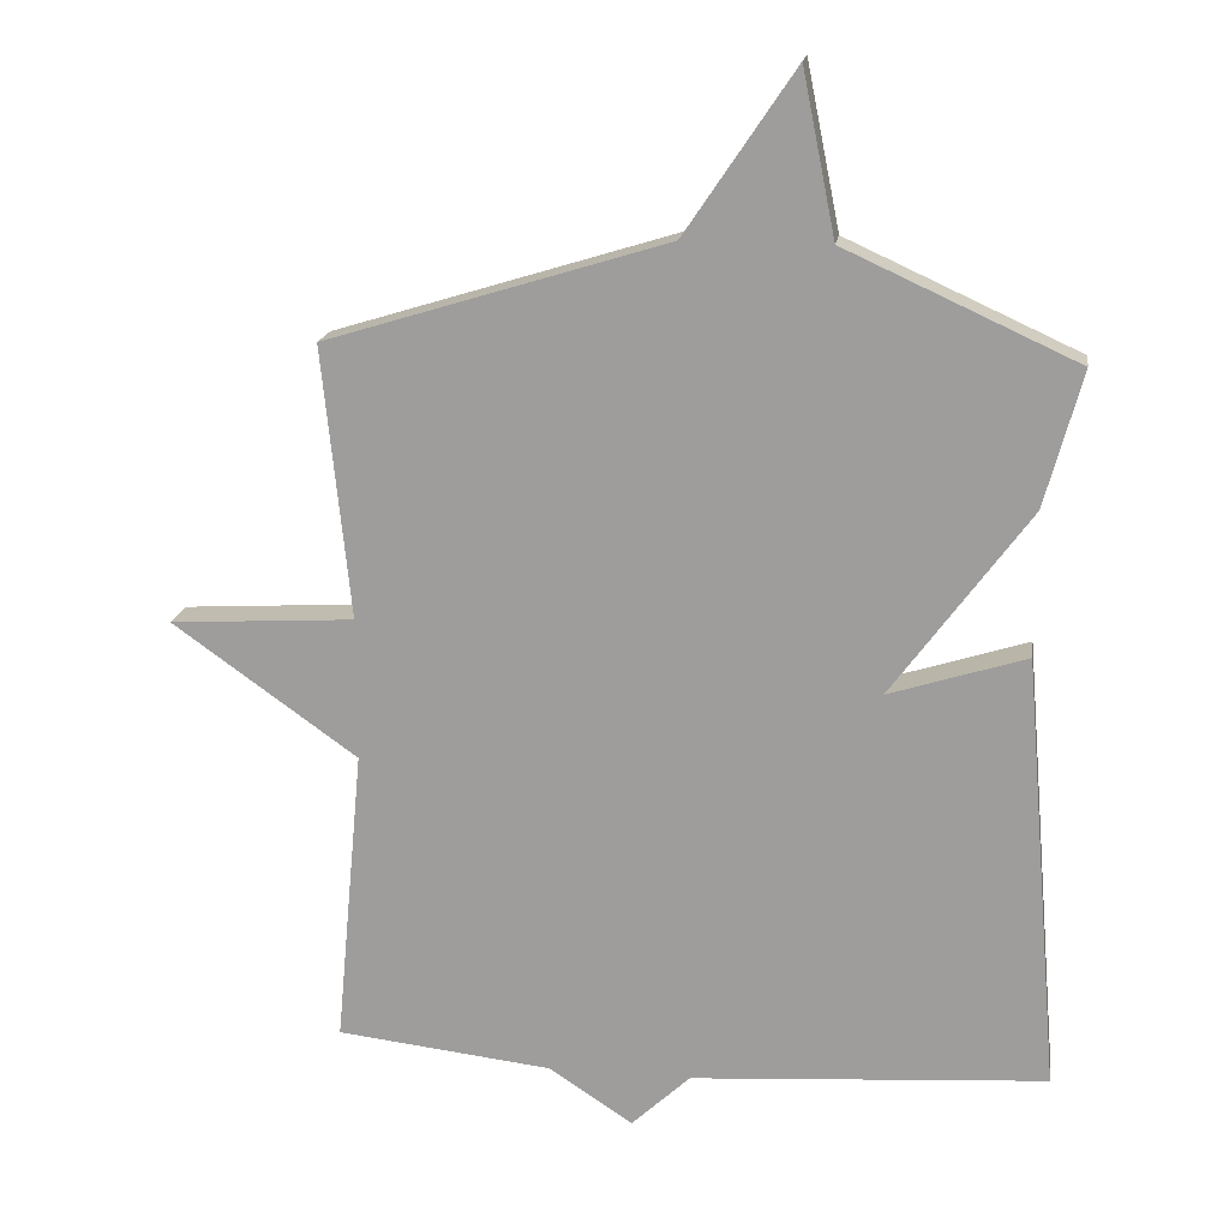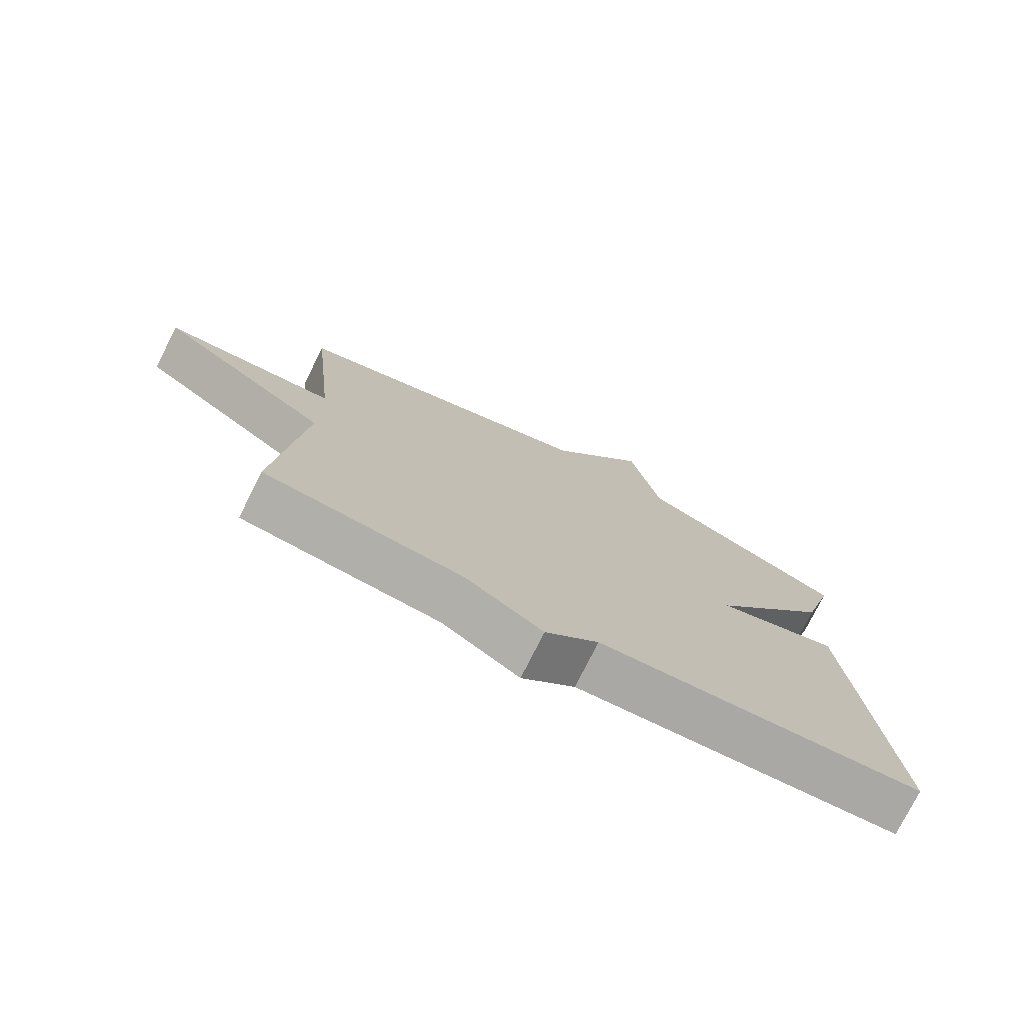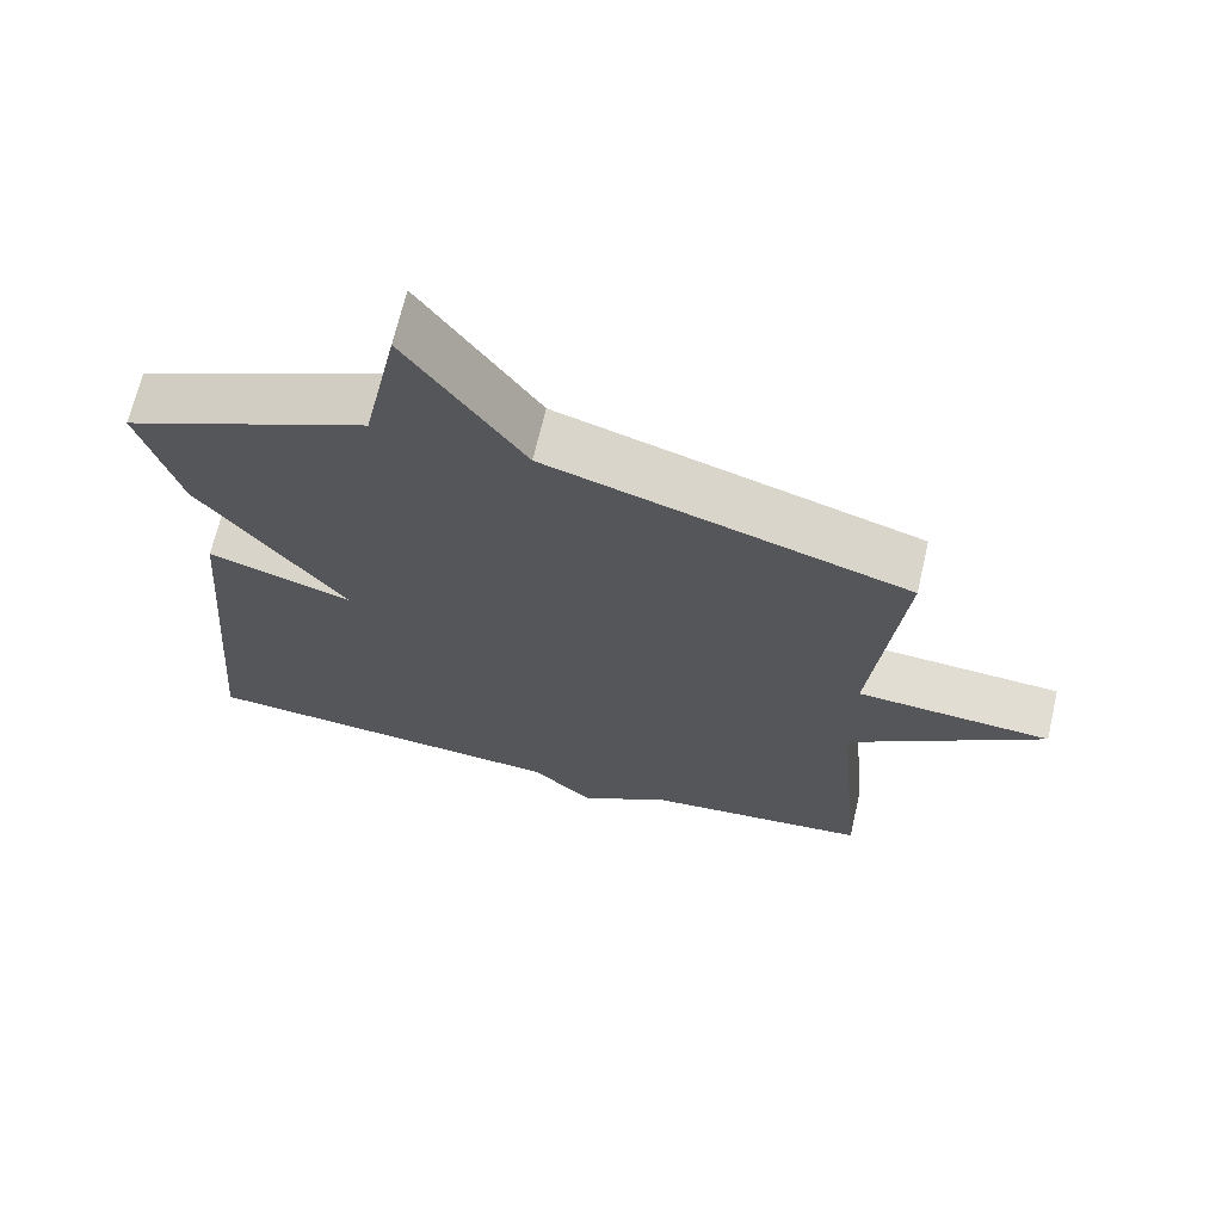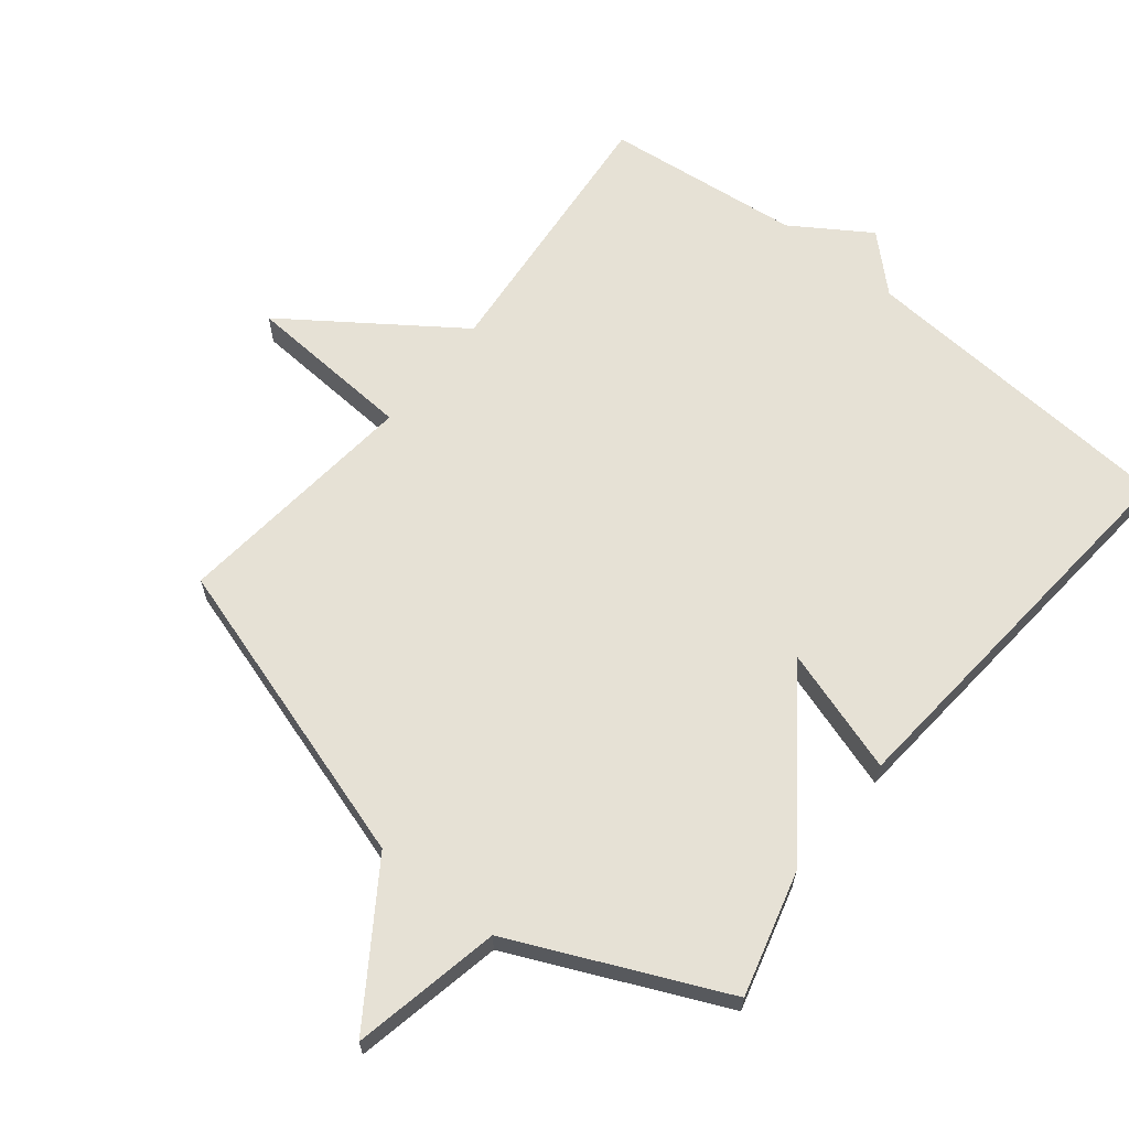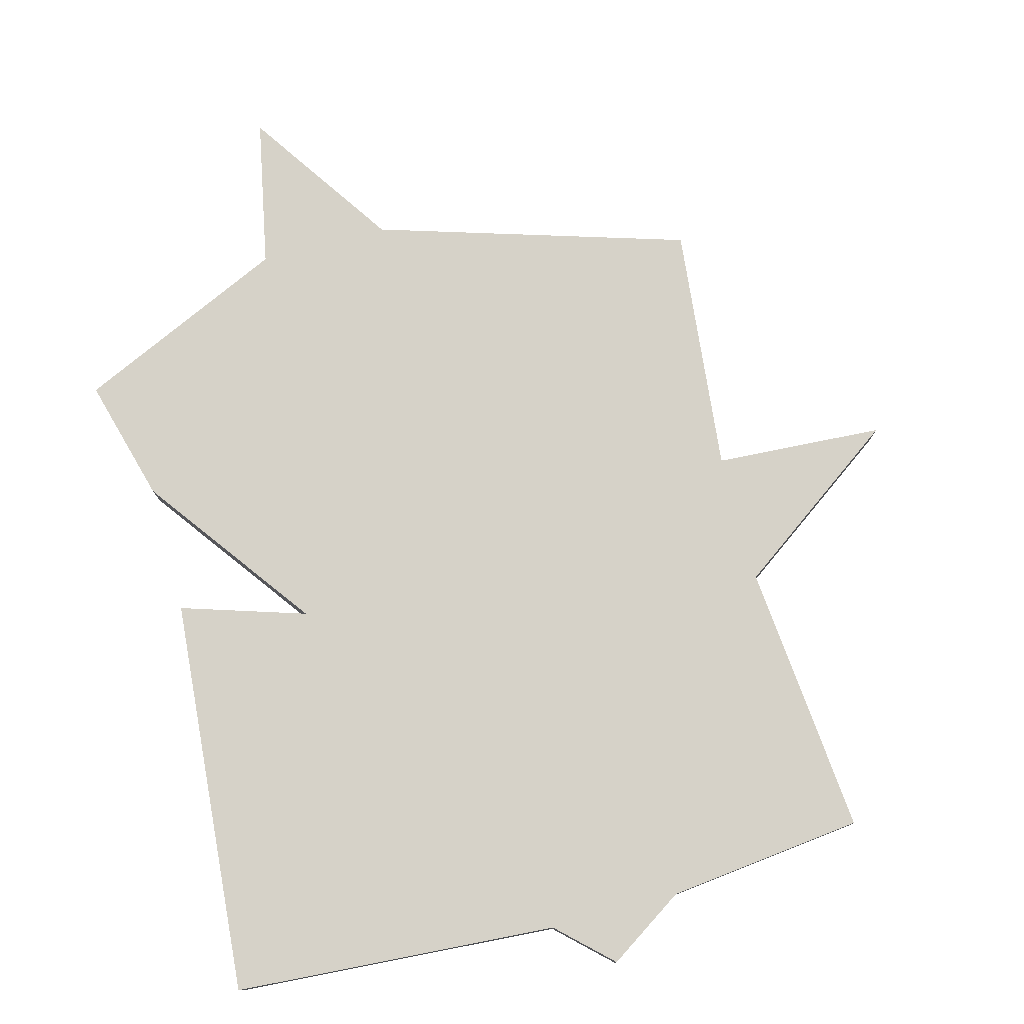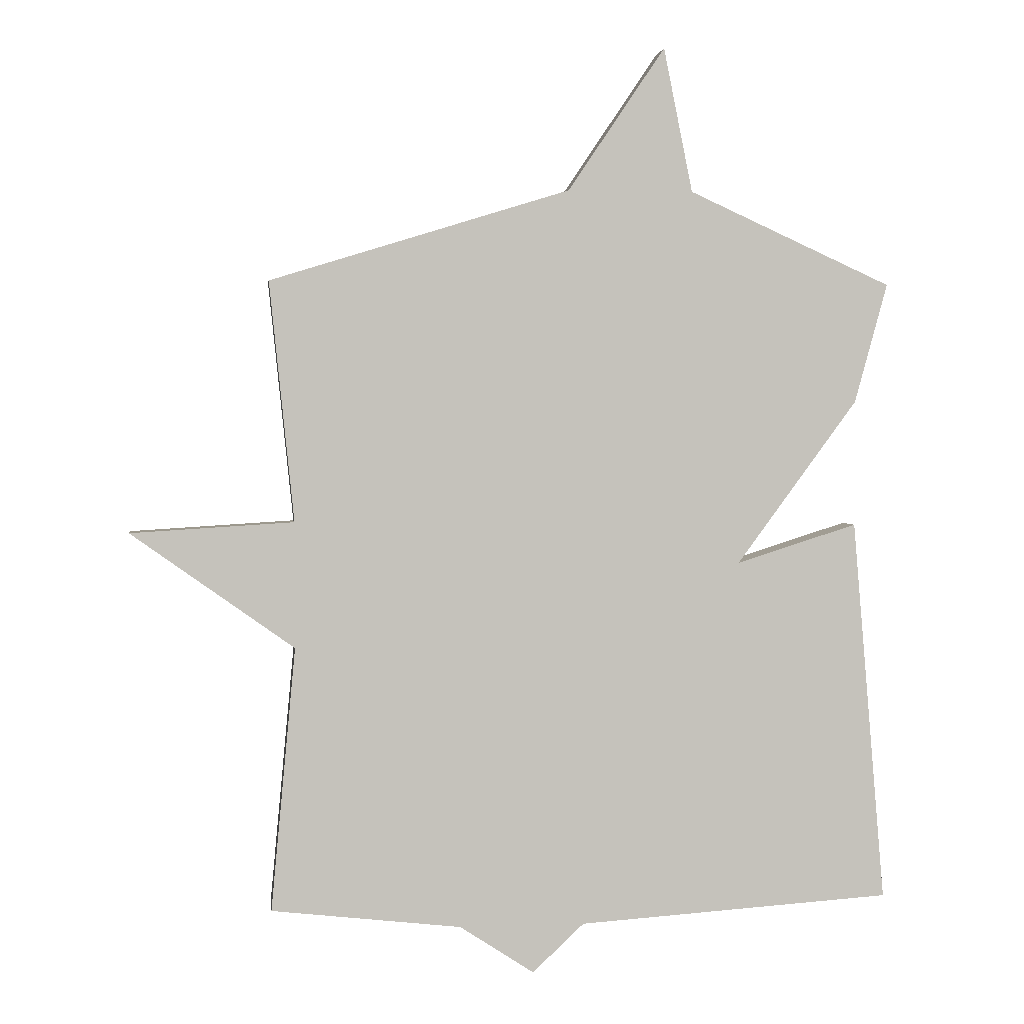
<metadata>
{"format":"obj","ext":"obj","renderer":"f3d","projection":"perspective","resolution":1024,"background":"white","views":[{"elev":17.7,"azim":8.6,"up":"+Z"},{"elev":-76.5,"azim":-26.7,"up":"+Z"},{"elev":68.3,"azim":-166.8,"up":"+Z"},{"elev":64.7,"azim":38.8,"up":"+Y"},{"elev":78.0,"azim":165.0,"up":"+Y"},{"elev":2.3,"azim":-7.0,"up":"+Z"}]}
</metadata>
<code>
v -0.5 0.07 -0.5
v -0.461 0.07 -0.081
v -0.72 0.07 0.103
v -0.461 0.07 0.119
v -0.5 0.07 0.5
v -0.023 0.07 0.647
v 0.131 0.07 0.875
v 0.177 0.07 0.647
v 0.5 0.07 0.5
v 0.448 0.07 0.31
v 0.256 0.07 0.049
v 0.448 0.07 0.11
v 0.5 0.07 -0.5
v 0.002 0.07 -0.534
v -0.08 0.07 -0.611
v -0.198 0.07 -0.534
v -0.5 0 -0.5
v -0.461 0 -0.081
v -0.72 0 0.103
v -0.461 0 0.119
v -0.5 0 0.5
v -0.023 0 0.647
v 0.131 0 0.875
v 0.177 0 0.647
v 0.5 0 0.5
v 0.448 0 0.31
v 0.256 0 0.049
v 0.448 0 0.11
v 0.5 0 -0.5
v 0.002 0 -0.534
v -0.08 0 -0.611
v -0.198 0 -0.534
f 14 15 16
f 14 16 1
f 13 14 1
f 12 13 1
f 11 12 1
f 11 1 2
f 10 11 2
f 9 10 2
f 8 9 2
f 6 7 8 2
f 4 5 6
f 4 6 2
f 2 3 4
f 32 31 30
f 17 32 30
f 17 30 29
f 17 29 28
f 17 28 27
f 18 17 27
f 18 27 26
f 18 26 25
f 18 25 24
f 18 24 23 22
f 22 21 20
f 18 22 20
f 20 19 18
f 1 17 18 2
f 2 18 19 3
f 3 19 20 4
f 4 20 21 5
f 5 21 22 6
f 6 22 23 7
f 7 23 24 8
f 8 24 25 9
f 9 25 26 10
f 10 26 27 11
f 11 27 28 12
f 12 28 29 13
f 13 29 30 14
f 14 30 31 15
f 15 31 32 16
f 16 32 17 1

</code>
